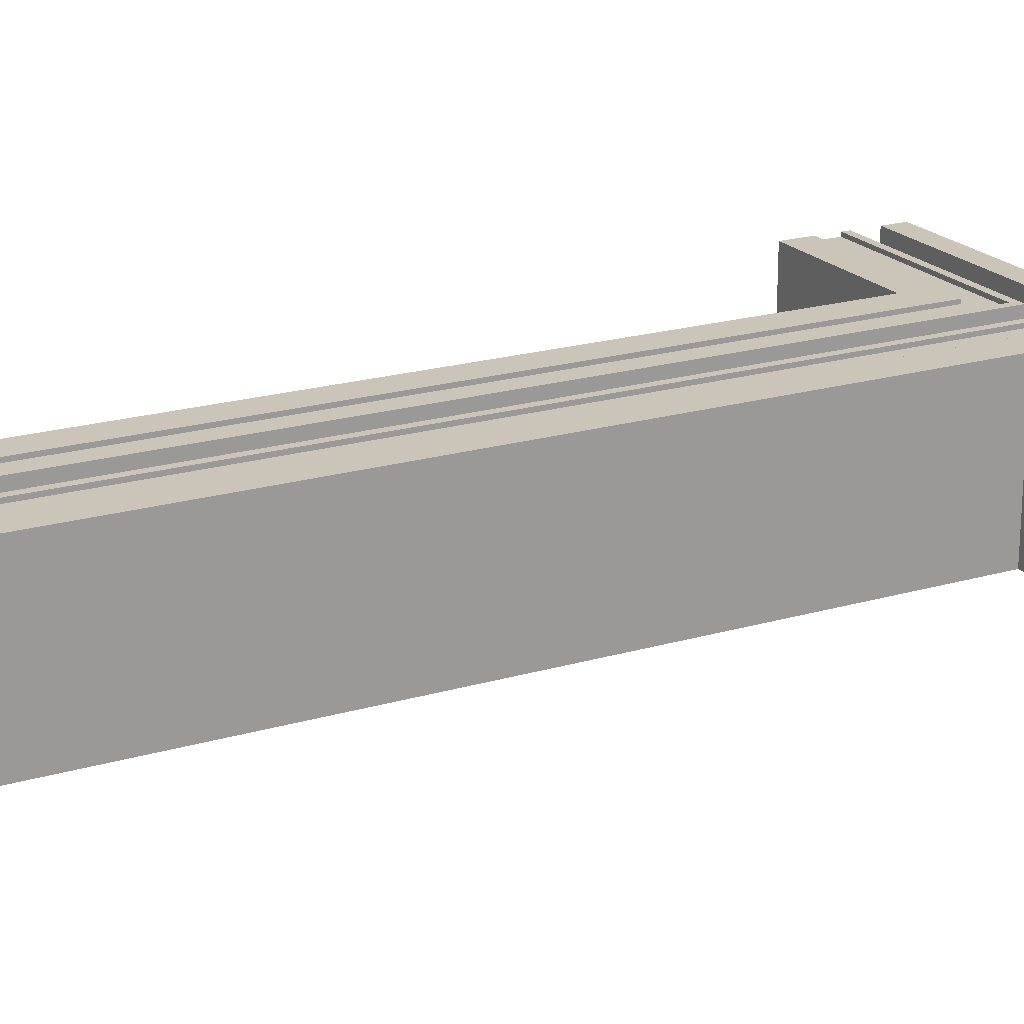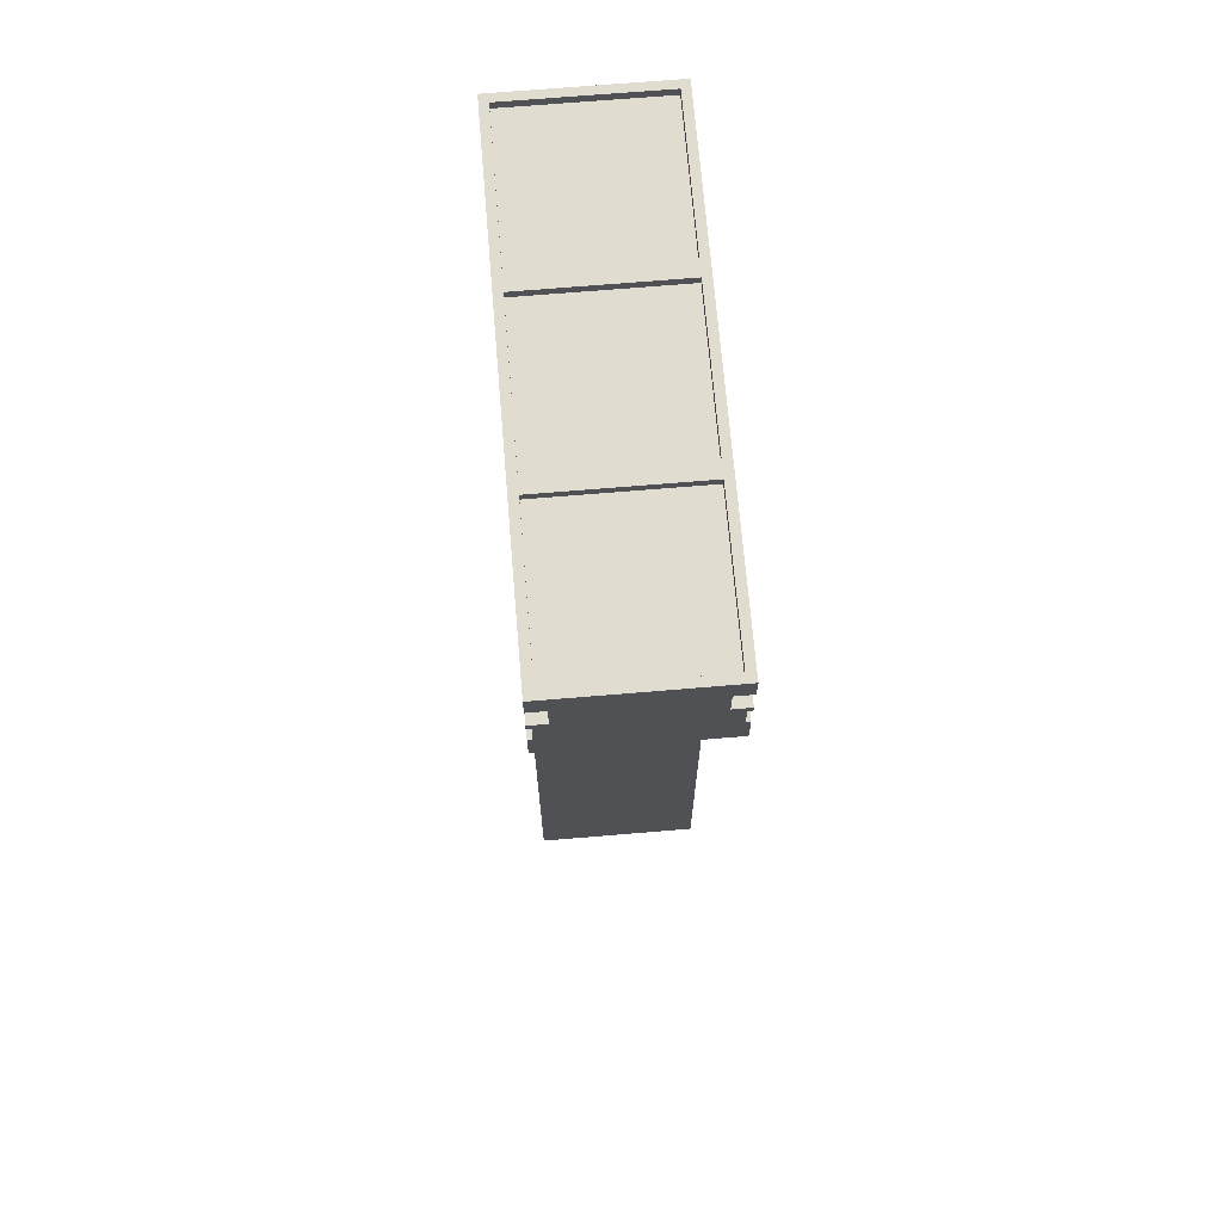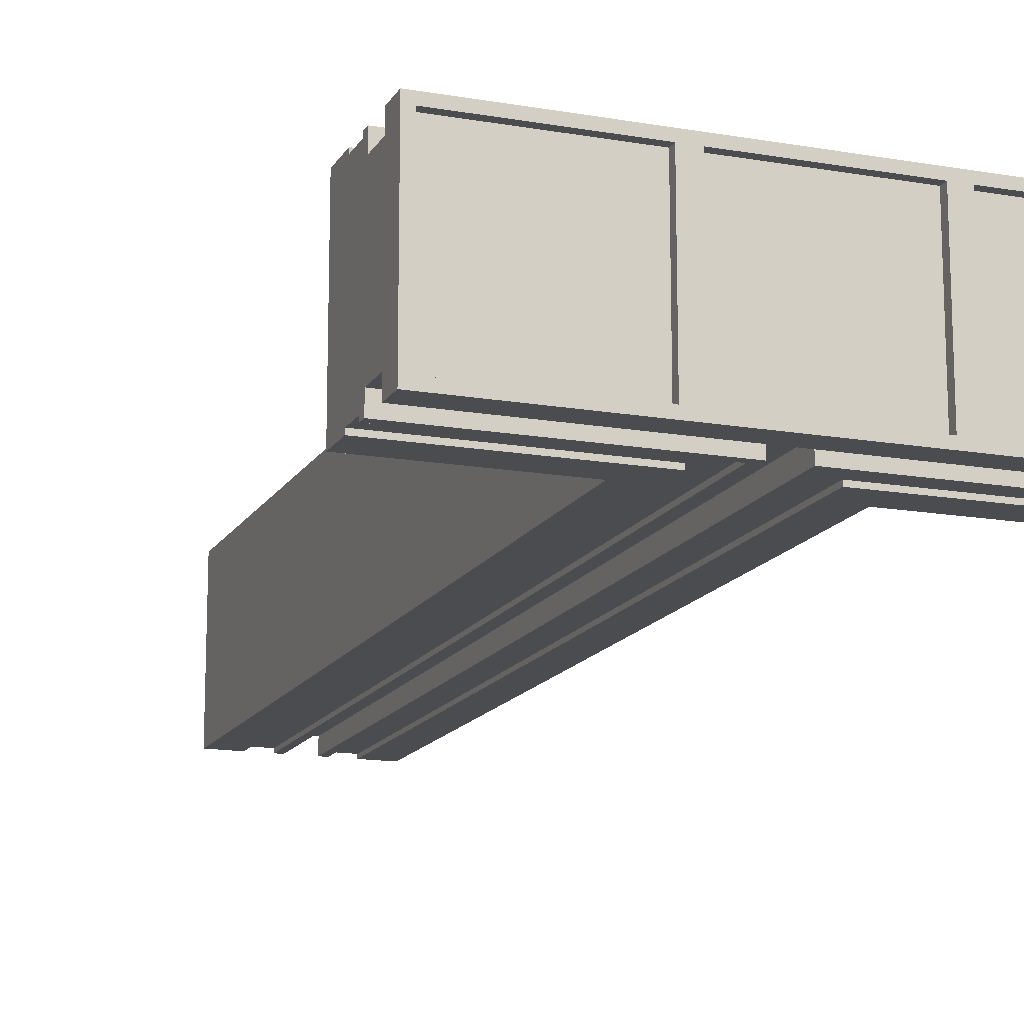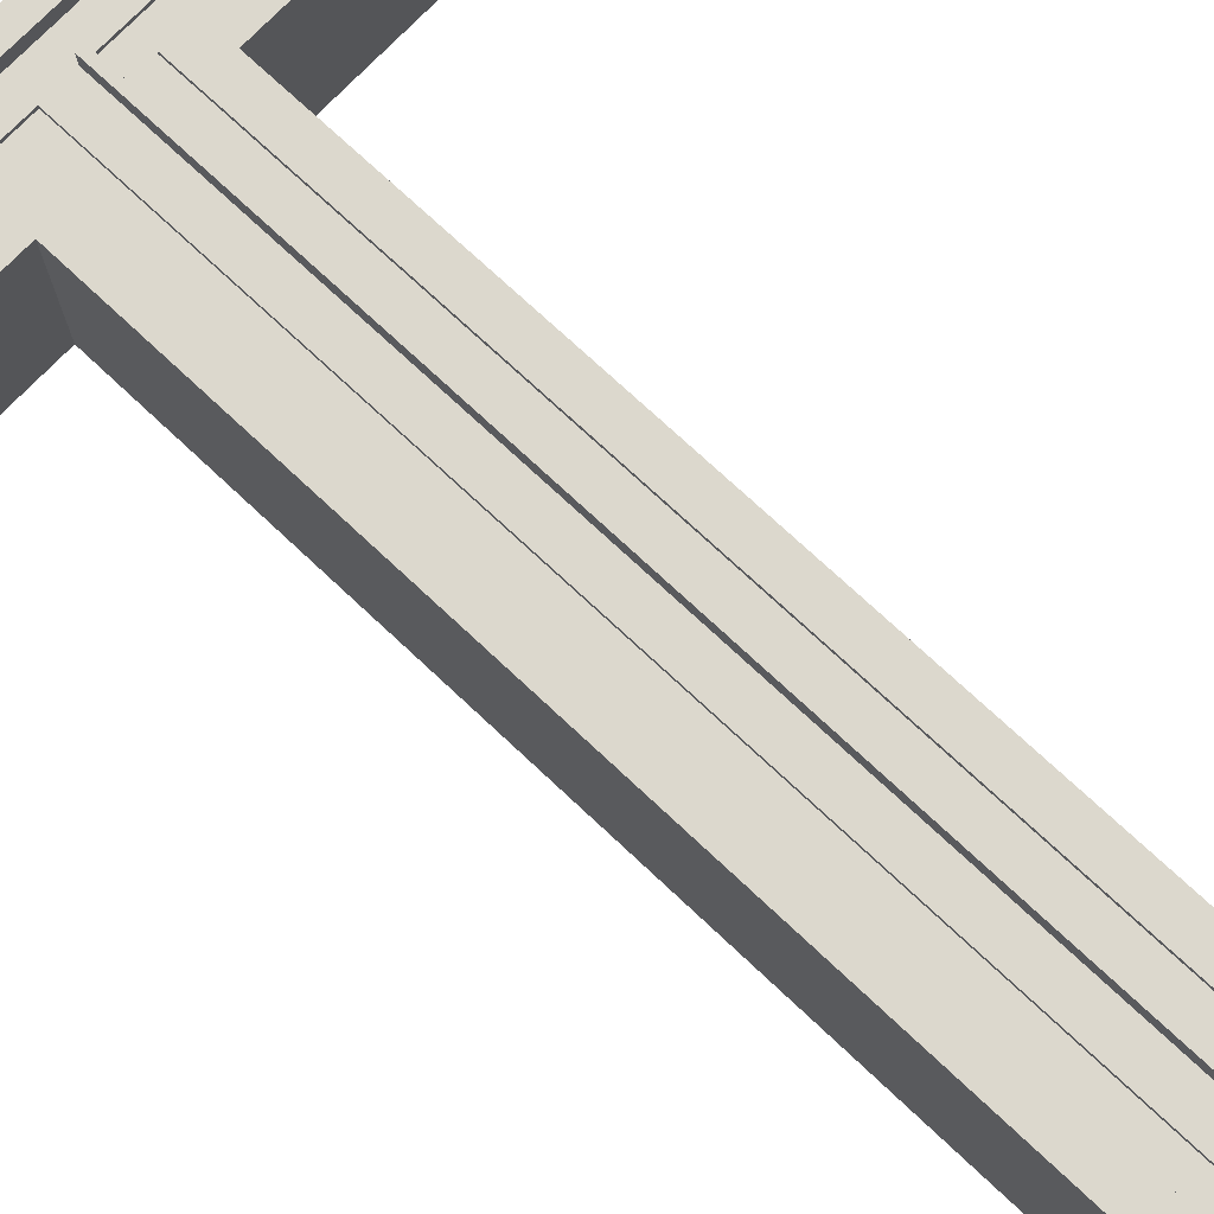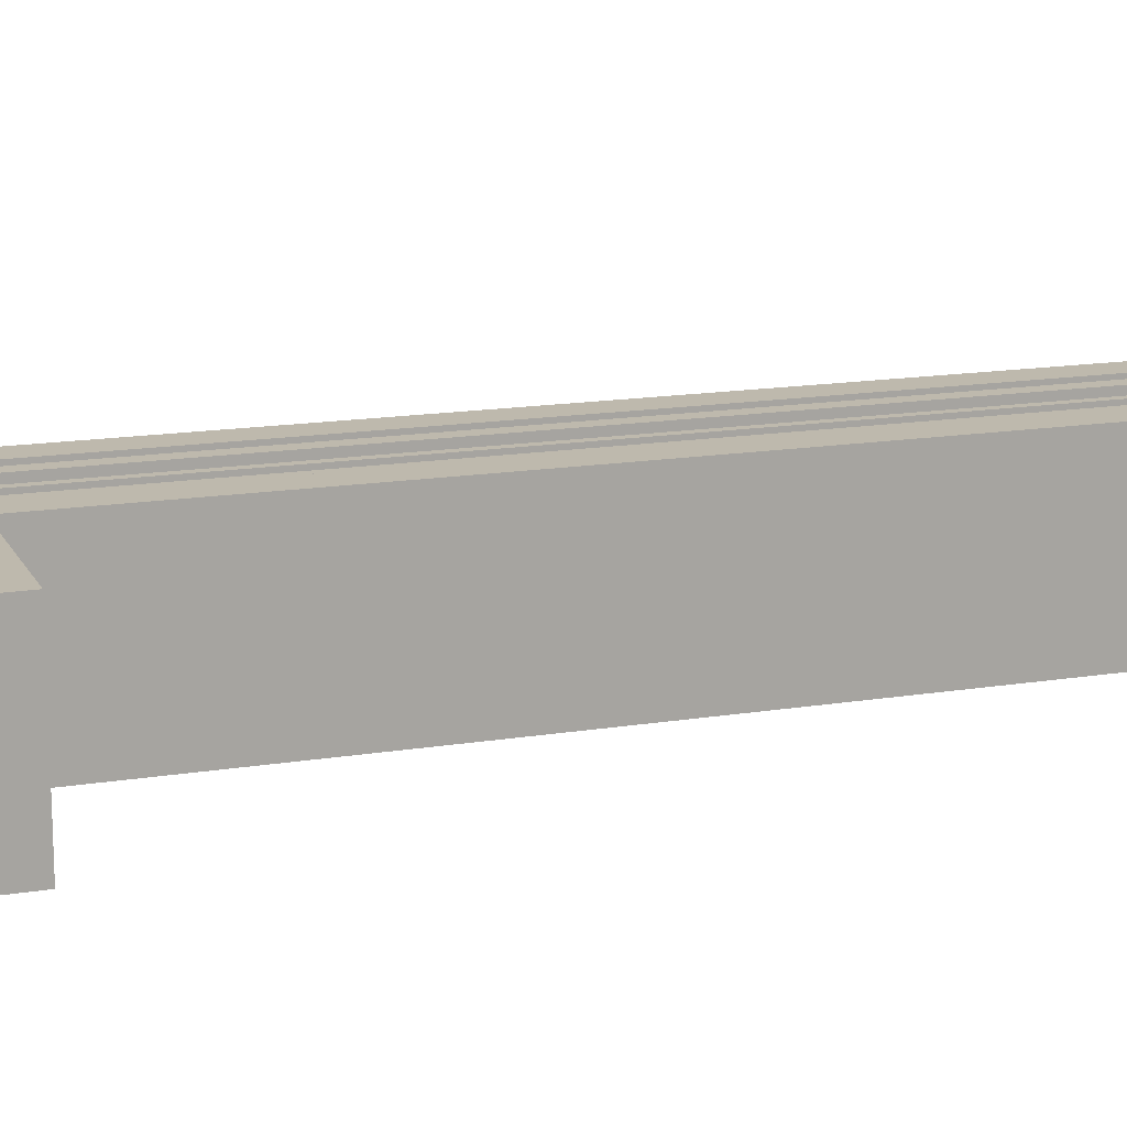
<metadata>
{"format":"obj","ext":"obj","renderer":"f3d","projection":"perspective","resolution":1024,"background":"white","views":[{"elev":20.5,"azim":61.9,"up":"+Z"},{"elev":69.4,"azim":-94.8,"up":"+Y"},{"elev":-15.0,"azim":159.5,"up":"+Z"},{"elev":72.6,"azim":-46.7,"up":"+Z"},{"elev":15.1,"azim":-109.3,"up":"+Z"}]}
</metadata>
<code>
o VertPlat
v -5.8 -0.9 1.9
v -5.8 -0.9 -2
v -5.8 -0.1 1.9
v -5.8 -0.1 1.8
v -5.8 -0.1 -1.9
v -5.8 -0.1 -2
v -5.8 0.5 1.9
v -5.8 0.5 1.8
v -5.8 0.5 -1.9
v -5.8 0.5 -2
v -5.8 0.7 1.9
v -5.8 0.7 1.5
v -5.8 0.7 -1.6
v -5.8 0.7 -2
v -5.8 1.4 1.9
v -5.8 1.4 1.5
v -5.8 1.4 -1.6
v -5.8 1.4 -2
v -5.8 2 1.9
v -5.8 2 -2
v -2.1 1.8 1.7
v -2.1 1.8 -1.8
v -2.1 2 1.7
v -2.1 2 -1.8
v -1.9 -21.4 1.9
v -1.9 -21.4 -2
v -1.9 -0.9 1.9
v -1.9 -0.9 -2
v -0.5 -21.4 1.9
v -0.5 -21.4 1.8
v -0.5 -21.4 -1.9
v -0.5 -21.4 -2
v -0.5 0.5 1.9
v -0.5 0.5 1.8
v -0.5 0.5 -1.9
v -0.5 0.5 -2
v 0.4 -21.4 1.9
v 0.4 -21.4 1.5
v 0.4 -21.4 -1.6
v 0.4 -21.4 -2
v 0.4 0.7 1.9
v 0.4 0.7 1.5
v 0.4 0.7 -1.6
v 0.4 0.7 -2
v 1.2 -21.4 1.9
v 1.2 -21.4 1.8
v 1.2 -21.4 -1.9
v 1.2 -21.4 -2
v 1.2 -0.1 1.9
v 1.2 -0.1 1.8
v 1.2 -0.1 -1.9
v 1.2 -0.1 -2
v 1.8 1.8 1.7
v 1.8 1.8 -1.8
v 1.8 2 1.7
v 1.8 2 -1.8
v 5.7 1.8 1.7
v 5.7 1.8 -1.8
v 5.7 2 1.7
v 5.7 2 -1.8
v -5.6 1.8 1.7
v -5.6 1.8 -1.8
v -5.6 2 1.7
v -5.6 2 -1.8
v -1.7 1.8 1.7
v -1.7 1.8 -1.8
v -1.7 2 1.7
v -1.7 2 -1.8
v -1.1 -21.4 1.9
v -1.1 -21.4 1.8
v -1.1 -21.4 -1.9
v -1.1 -21.4 -2
v -1.1 -0.1 1.9
v -1.1 -0.1 1.8
v -1.1 -0.1 -1.9
v -1.1 -0.1 -2
v -0.3 -21.4 1.9
v -0.3 -21.4 1.5
v -0.3 -21.4 -1.6
v -0.3 -21.4 -2
v -0.3 0.7 1.9
v -0.3 0.7 1.5
v -0.3 0.7 -1.6
v -0.3 0.7 -2
v 0.6 -21.4 1.9
v 0.6 -21.4 1.8
v 0.6 -21.4 -1.9
v 0.6 -21.4 -2
v 0.6 0.5 1.9
v 0.6 0.5 1.8
v 0.6 0.5 -1.9
v 0.6 0.5 -2
v 2 -21.4 1.9
v 2 -21.4 -2
v 2 -0.9 1.9
v 2 -0.9 -2
v 2.2 1.8 1.7
v 2.2 1.8 -1.8
v 2.2 2 1.7
v 2.2 2 -1.8
v 5.9 -0.9 1.9
v 5.9 -0.9 -2
v 5.9 -0.1 1.9
v 5.9 -0.1 1.8
v 5.9 -0.1 -1.9
v 5.9 -0.1 -2
v 5.9 0.5 1.9
v 5.9 0.5 1.8
v 5.9 0.5 -1.9
v 5.9 0.5 -2
v 5.9 0.7 1.9
v 5.9 0.7 1.5
v 5.9 0.7 -1.6
v 5.9 0.7 -2
v 5.9 1.4 1.9
v 5.9 1.4 1.5
v 5.9 1.4 -1.6
v 5.9 1.4 -2
v 5.9 2 1.9
v 5.9 2 -2
v -5.8 -0.9 1.9
v -5.8 -0.1 1.9
v -5.8 0.5 1.9
v -5.8 0.7 1.9
v -5.8 1.4 1.9
v -5.8 2 1.9
v -1.9 -21.4 1.9
v -1.9 -0.9 1.9
v -1.1 -21.4 1.9
v -1.1 -0.1 1.9
v -0.5 -21.4 1.9
v -0.5 0.5 1.9
v -0.3 -21.4 1.9
v -0.3 0.7 1.9
v 0.4 -21.4 1.9
v 0.4 0.7 1.9
v 0.6 -21.4 1.9
v 0.6 0.5 1.9
v 1.2 -21.4 1.9
v 1.2 -0.1 1.9
v 2 -21.4 1.9
v 2 -0.9 1.9
v 5.9 -0.9 1.9
v 5.9 -0.1 1.9
v 5.9 0.5 1.9
v 5.9 0.7 1.9
v 5.9 1.4 1.9
v 5.9 2 1.9
v -5.8 -0.1 1.8
v -5.8 0.5 1.8
v -1.1 -21.4 1.8
v -1.1 -0.1 1.8
v -0.5 -21.4 1.8
v -0.5 0.5 1.8
v 0.6 -21.4 1.8
v 0.6 0.5 1.8
v 1.2 -21.4 1.8
v 1.2 -0.1 1.8
v 5.9 -0.1 1.8
v 5.9 0.5 1.8
v -5.8 0.7 1.5
v -5.8 1.4 1.5
v -0.3 -21.4 1.5
v -0.3 0.7 1.5
v 0.4 -21.4 1.5
v 0.4 0.7 1.5
v 5.9 0.7 1.5
v 5.9 1.4 1.5
v -5.6 1.8 -1.8
v -5.6 2 -1.8
v -2.1 1.8 -1.8
v -2.1 2 -1.8
v -1.7 1.8 -1.8
v -1.7 2 -1.8
v 1.8 1.8 -1.8
v 1.8 2 -1.8
v 2.2 1.8 -1.8
v 2.2 2 -1.8
v 5.7 1.8 -1.8
v 5.7 2 -1.8
v -5.6 1.8 1.7
v -5.6 2 1.7
v -2.1 1.8 1.7
v -2.1 2 1.7
v -1.7 1.8 1.7
v -1.7 2 1.7
v 1.8 1.8 1.7
v 1.8 2 1.7
v 2.2 1.8 1.7
v 2.2 2 1.7
v 5.7 1.8 1.7
v 5.7 2 1.7
v -5.8 0.7 -1.6
v -5.8 1.4 -1.6
v -0.3 -21.4 -1.6
v -0.3 0.7 -1.6
v 0.4 -21.4 -1.6
v 0.4 0.7 -1.6
v 5.9 0.7 -1.6
v 5.9 1.4 -1.6
v -5.8 -0.1 -1.9
v -5.8 0.5 -1.9
v -1.1 -21.4 -1.9
v -1.1 -0.1 -1.9
v -0.5 -21.4 -1.9
v -0.5 0.5 -1.9
v 0.6 -21.4 -1.9
v 0.6 0.5 -1.9
v 1.2 -21.4 -1.9
v 1.2 -0.1 -1.9
v 5.9 -0.1 -1.9
v 5.9 0.5 -1.9
v -5.8 -0.9 -2
v -5.8 -0.1 -2
v -5.8 0.5 -2
v -5.8 0.7 -2
v -5.8 1.4 -2
v -5.8 2 -2
v -1.9 -21.4 -2
v -1.9 -0.9 -2
v -1.1 -21.4 -2
v -1.1 -0.1 -2
v -0.5 -21.4 -2
v -0.5 0.5 -2
v -0.3 -21.4 -2
v -0.3 0.7 -2
v 0.4 -21.4 -2
v 0.4 0.7 -2
v 0.6 -21.4 -2
v 0.6 0.5 -2
v 1.2 -21.4 -2
v 1.2 -0.1 -2
v 2 -21.4 -2
v 2 -0.9 -2
v 5.9 -0.9 -2
v 5.9 -0.1 -2
v 5.9 0.5 -2
v 5.9 0.7 -2
v 5.9 1.4 -2
v 5.9 2 -2
v -1.9 -21.4 1.9
v -1.1 -21.4 1.9
v -0.5 -21.4 1.9
v -0.3 -21.4 1.9
v 0.4 -21.4 1.9
v 0.6 -21.4 1.9
v 1.2 -21.4 1.9
v 2 -21.4 1.9
v -1.1 -21.4 1.8
v -0.5 -21.4 1.8
v 0.6 -21.4 1.8
v 1.2 -21.4 1.8
v -0.3 -21.4 1.5
v 0.4 -21.4 1.5
v -0.3 -21.4 -1.6
v 0.4 -21.4 -1.6
v -1.1 -21.4 -1.9
v -0.5 -21.4 -1.9
v 0.6 -21.4 -1.9
v 1.2 -21.4 -1.9
v -1.9 -21.4 -2
v -1.1 -21.4 -2
v -0.5 -21.4 -2
v -0.3 -21.4 -2
v 0.4 -21.4 -2
v 0.6 -21.4 -2
v 1.2 -21.4 -2
v 2 -21.4 -2
v -5.8 -0.9 1.9
v -1.9 -0.9 1.9
v 2 -0.9 1.9
v 5.9 -0.9 1.9
v -5.8 -0.9 -2
v -1.9 -0.9 -2
v 2 -0.9 -2
v 5.9 -0.9 -2
v -5.8 0.5 1.9
v -0.5 0.5 1.9
v 0.6 0.5 1.9
v 5.9 0.5 1.9
v -5.8 0.5 1.8
v -0.5 0.5 1.8
v 0.6 0.5 1.8
v 5.9 0.5 1.8
v -5.8 0.5 -1.9
v -0.5 0.5 -1.9
v 0.6 0.5 -1.9
v 5.9 0.5 -1.9
v -5.8 0.5 -2
v -0.5 0.5 -2
v 0.6 0.5 -2
v 5.9 0.5 -2
v -5.8 1.4 1.9
v 5.9 1.4 1.9
v -5.8 1.4 1.5
v 5.9 1.4 1.5
v -5.8 1.4 -1.6
v 5.9 1.4 -1.6
v -5.8 1.4 -2
v 5.9 1.4 -2
v -5.8 -0.1 1.9
v -1.1 -0.1 1.9
v 1.2 -0.1 1.9
v 5.9 -0.1 1.9
v -5.8 -0.1 1.8
v -1.1 -0.1 1.8
v 1.2 -0.1 1.8
v 5.9 -0.1 1.8
v -5.8 -0.1 -1.9
v -1.1 -0.1 -1.9
v 1.2 -0.1 -1.9
v 5.9 -0.1 -1.9
v -5.8 -0.1 -2
v -1.1 -0.1 -2
v 1.2 -0.1 -2
v 5.9 -0.1 -2
v -5.8 0.7 1.9
v -0.3 0.7 1.9
v 0.4 0.7 1.9
v 5.9 0.7 1.9
v -5.8 0.7 1.5
v -0.3 0.7 1.5
v 0.4 0.7 1.5
v 5.9 0.7 1.5
v -5.8 0.7 -1.6
v -0.3 0.7 -1.6
v 0.4 0.7 -1.6
v 5.9 0.7 -1.6
v -5.8 0.7 -2
v -0.3 0.7 -2
v 0.4 0.7 -2
v 5.9 0.7 -2
v -5.6 1.8 1.7
v -2.1 1.8 1.7
v -1.7 1.8 1.7
v 1.8 1.8 1.7
v 2.2 1.8 1.7
v 5.7 1.8 1.7
v -5.6 1.8 -1.8
v -2.1 1.8 -1.8
v -1.7 1.8 -1.8
v 1.8 1.8 -1.8
v 2.2 1.8 -1.8
v 5.7 1.8 -1.8
v -5.8 2 1.9
v 5.9 2 1.9
v -5.6 2 1.7
v -2.1 2 1.7
v -1.7 2 1.7
v 1.8 2 1.7
v 2.2 2 1.7
v 5.7 2 1.7
v -5.6 2 -1.8
v -2.1 2 -1.8
v -1.7 2 -1.8
v 1.8 2 -1.8
v 2.2 2 -1.8
v 5.7 2 -1.8
v -5.8 2 -2
v 5.9 2 -2
f 3 2 1
f 4 2 3
f 5 2 4
f 6 2 5
f 8 5 4
f 9 5 8
f 11 8 7
f 11 10 9
f 11 9 8
f 12 10 11
f 13 10 12
f 14 10 13
f 16 13 12
f 17 13 16
f 19 16 15
f 19 18 17
f 19 17 16
f 20 18 19
f 23 22 21
f 24 22 23
f 27 26 25
f 28 26 27
f 33 30 29
f 34 30 33
f 35 32 31
f 36 32 35
f 41 38 37
f 42 38 41
f 43 40 39
f 44 40 43
f 49 46 45
f 50 46 49
f 51 48 47
f 52 48 51
f 55 54 53
f 56 54 55
f 59 58 57
f 60 58 59
f 61 62 63
f 63 62 64
f 65 66 67
f 67 66 68
f 69 70 73
f 73 70 74
f 71 72 75
f 75 72 76
f 77 78 81
f 81 78 82
f 79 80 83
f 83 80 84
f 85 86 89
f 89 86 90
f 87 88 91
f 91 88 92
f 93 94 95
f 95 94 96
f 97 98 99
f 99 98 100
f 101 102 103
f 103 102 104
f 104 102 105
f 105 102 106
f 104 105 108
f 108 105 109
f 107 108 111
f 109 110 111
f 108 109 111
f 111 110 112
f 112 110 113
f 113 110 114
f 112 113 116
f 116 113 117
f 115 116 119
f 117 118 119
f 116 117 119
f 119 118 120
f 128 122 121
f 129 128 127
f 130 122 128
f 130 128 129
f 132 124 123
f 133 132 131
f 134 124 132
f 134 132 133
f 137 136 135
f 138 136 137
f 141 140 139
f 142 140 141
f 143 140 142
f 144 140 143
f 145 136 138
f 146 136 145
f 147 126 125
f 148 126 147
f 152 150 149
f 153 152 151
f 154 150 152
f 154 152 153
f 157 156 155
f 158 156 157
f 159 156 158
f 160 156 159
f 164 162 161
f 165 164 163
f 166 162 164
f 166 164 165
f 167 162 166
f 168 162 167
f 171 170 169
f 172 170 171
f 175 174 173
f 176 174 175
f 179 178 177
f 180 178 179
f 181 182 183
f 183 182 184
f 185 186 187
f 187 186 188
f 189 190 191
f 191 190 192
f 193 194 196
f 195 196 197
f 196 194 198
f 197 196 198
f 198 194 199
f 199 194 200
f 201 202 204
f 203 204 205
f 204 202 206
f 205 204 206
f 207 208 209
f 209 208 210
f 210 208 211
f 211 208 212
f 213 214 220
f 219 220 221
f 220 214 222
f 221 220 222
f 215 216 224
f 223 224 225
f 224 216 226
f 225 224 226
f 227 228 229
f 229 228 230
f 231 232 233
f 233 232 234
f 234 232 235
f 235 232 236
f 230 228 237
f 237 228 238
f 217 218 239
f 239 218 240
f 249 242 241
f 250 244 243
f 251 246 245
f 252 248 247
f 253 250 249
f 253 244 250
f 254 251 245
f 254 252 251
f 255 253 249
f 255 254 253
f 256 252 254
f 256 254 255
f 257 255 249
f 257 249 241
f 258 255 257
f 259 252 256
f 260 248 252
f 260 252 259
f 261 257 241
f 262 257 261
f 263 255 258
f 264 255 263
f 265 259 256
f 266 259 265
f 267 248 260
f 268 248 267
f 273 270 269
f 274 270 273
f 275 272 271
f 276 272 275
f 281 278 277
f 282 278 281
f 283 280 279
f 284 280 283
f 289 286 285
f 290 286 289
f 291 288 287
f 292 288 291
f 295 294 293
f 296 294 295
f 299 298 297
f 300 298 299
f 301 302 305
f 305 302 306
f 303 304 307
f 307 304 308
f 309 310 313
f 313 310 314
f 311 312 315
f 315 312 316
f 317 318 321
f 321 318 322
f 319 320 323
f 323 320 324
f 325 326 329
f 329 326 330
f 327 328 331
f 331 328 332
f 333 334 339
f 339 334 340
f 335 336 341
f 341 336 342
f 337 338 343
f 343 338 344
f 345 346 347
f 347 346 348
f 348 346 349
f 349 346 350
f 350 346 351
f 351 346 352
f 345 347 353
f 348 349 354
f 354 349 355
f 350 351 356
f 356 351 357
f 352 346 358
f 356 357 359
f 357 358 359
f 354 355 359
f 345 353 359
f 355 356 359
f 353 354 359
f 358 346 360
f 359 358 360

</code>
